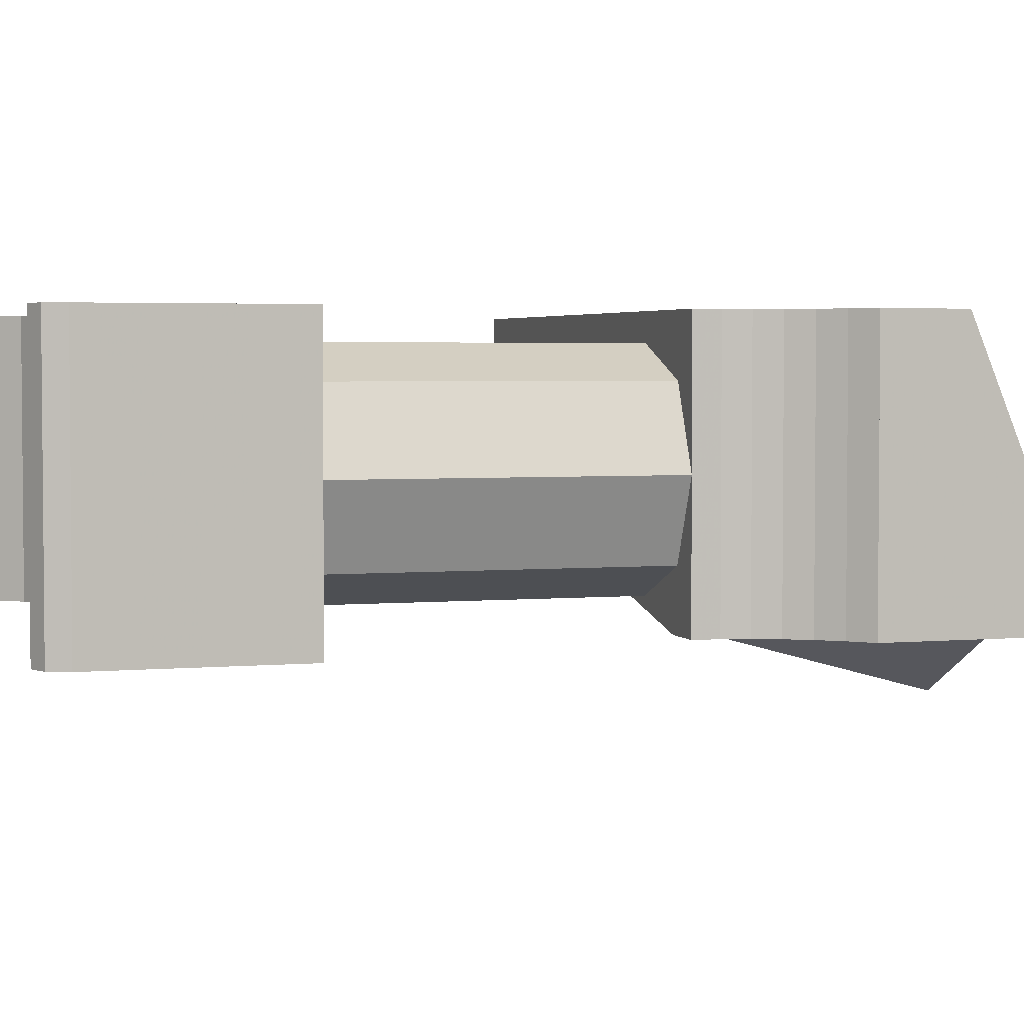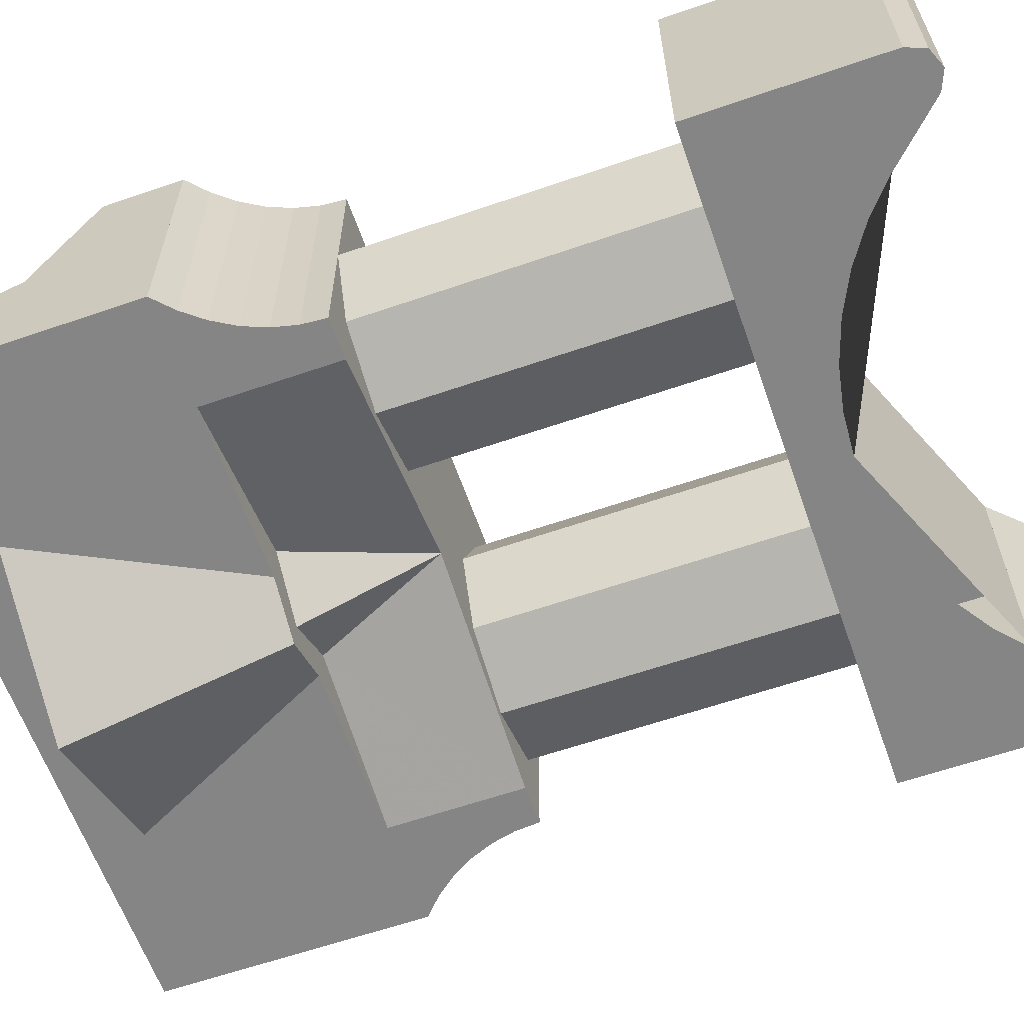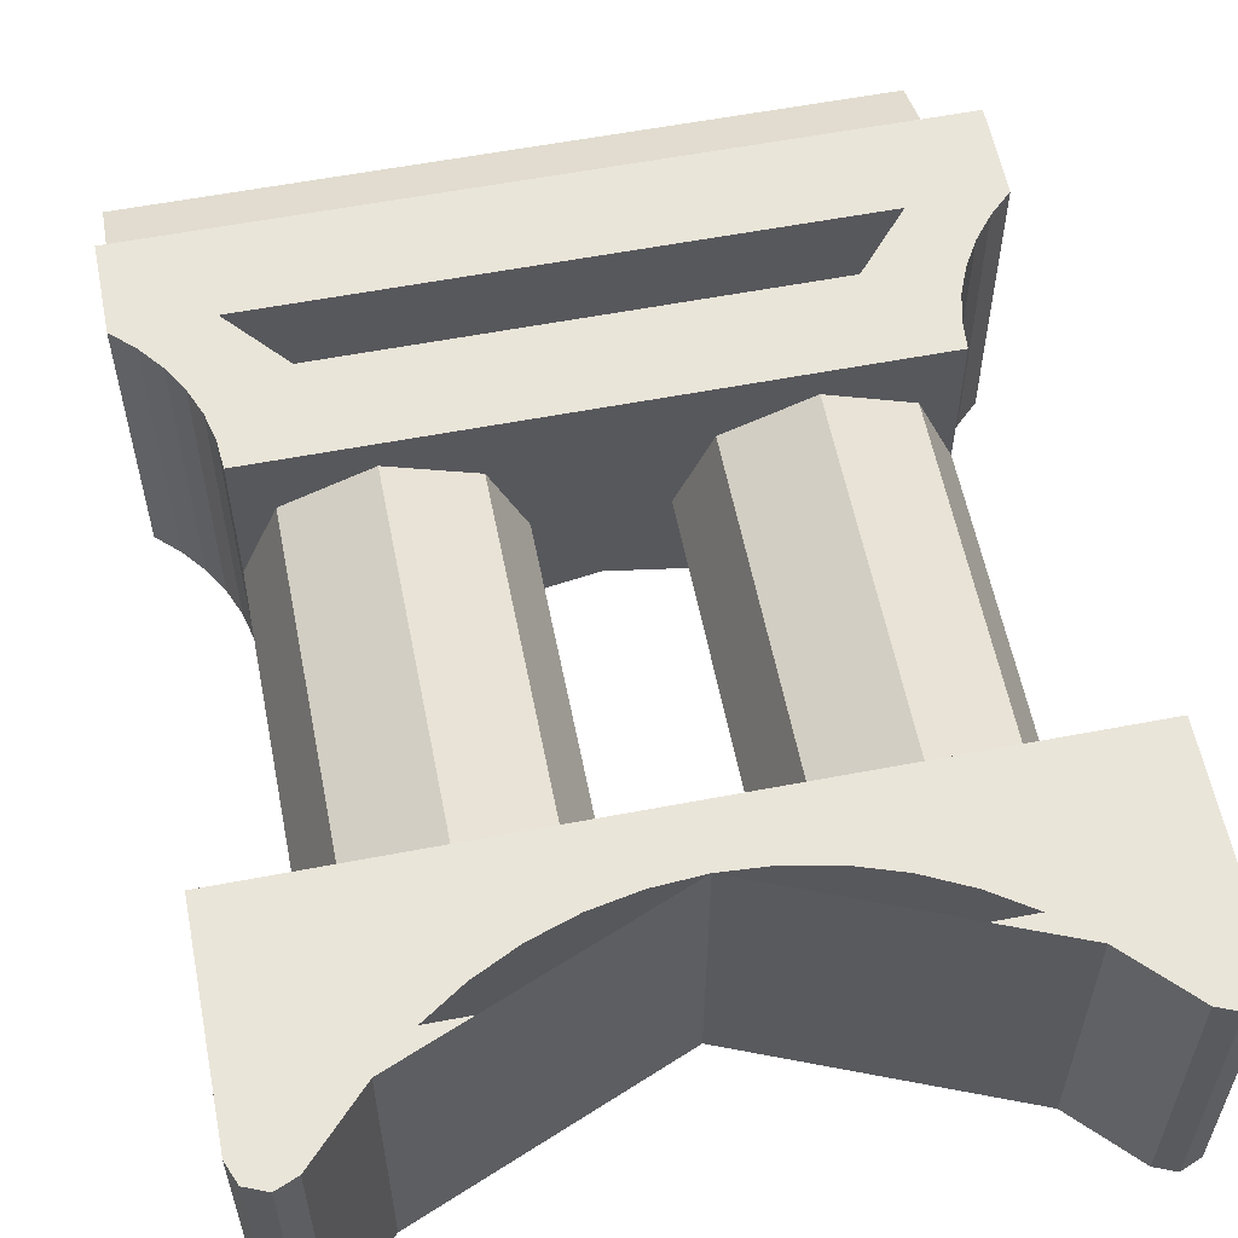
<metadata>
{"format":"obj","ext":"obj","renderer":"f3d","projection":"perspective","resolution":1024,"background":"white","views":[{"elev":3.3,"azim":72.3,"up":"+Y"},{"elev":-61.8,"azim":-70.7,"up":"+Y"},{"elev":58.3,"azim":-11.2,"up":"+Y"}]}
</metadata>
<code>
v 0.4414 -0.1414 -0.3
v 0.5 0 -0.3
v 0.5 0 0.3
v 0.4414 -0.1414 0.3
v 0.3 -0.2 -0.3
v 0.4414 -0.1414 -0.3
v 0.4414 -0.1414 0.3
v 0.3 -0.2 0.3
v 0.1586 -0.1414 -0.3
v 0.3 -0.2 -0.3
v 0.3 -0.2 0.3
v 0.1586 -0.1414 0.3
v 0.1 0 -0.3
v 0.1586 -0.1414 -0.3
v 0.1586 -0.1414 0.3
v 0.1 0 0.3
v 0.1586 0.1414 -0.3
v 0.1 0 -0.3
v 0.1 0 0.3
v 0.1586 0.1414 0.3
v 0.3 0.2 -0.3
v 0.1586 0.1414 -0.3
v 0.1586 0.1414 0.3
v 0.3 0.2 0.3
v 0.4414 0.1414 -0.3
v 0.3 0.2 -0.3
v 0.3 0.2 0.3
v 0.4414 0.1414 0.3
v 0.5 0 -0.3
v 0.4414 0.1414 -0.3
v 0.4414 0.1414 0.3
v 0.5 0 0.3
v -0.1586 -0.1414 -0.3
v -0.1 0 -0.3
v -0.1 0 0.3
v -0.1586 -0.1414 0.3
v -0.3 -0.2 -0.3
v -0.1586 -0.1414 -0.3
v -0.1586 -0.1414 0.3
v -0.3 -0.2 0.3
v -0.4414 -0.1414 -0.3
v -0.3 -0.2 -0.3
v -0.3 -0.2 0.3
v -0.4414 -0.1414 0.3
v -0.5 0 -0.3
v -0.4414 -0.1414 -0.3
v -0.4414 -0.1414 0.3
v -0.5 0 0.3
v -0.4414 0.1414 -0.3
v -0.5 0 -0.3
v -0.5 0 0.3
v -0.4414 0.1414 0.3
v -0.3 0.2 -0.3
v -0.4414 0.1414 -0.3
v -0.4414 0.1414 0.3
v -0.3 0.2 0.3
v -0.1586 0.1414 -0.3
v -0.3 0.2 -0.3
v -0.3 0.2 0.3
v -0.1586 0.1414 0.3
v -0.1 0 -0.3
v -0.1586 0.1414 -0.3
v -0.1586 0.1414 0.3
v -0.1 0 0.3
v -0.625 0.002515 -0.8025
v -0.625 -0.1 -1.05
v 0.625 -0.1 -1.05
v 0.625 0.002515 -0.8025
v -0.625 0.25 -0.7
v -0.625 0.002515 -0.8025
v 0.625 0.002515 -0.8025
v 0.625 0.25 -0.7
v 0.625 -0.1 -0.7
v 0.625 0.002515 -0.8025
v 0.625 -0.1 -1.05
v 0.625 -0.1 -0.7
v 0.625 0.25 -0.7
v 0.625 0.002515 -0.8025
v -0.625 -0.1 -0.7
v -0.625 0.002515 -0.8025
v -0.625 -0.1 -1.05
v -0.625 -0.1 -0.7
v -0.625 0.25 -0.7
v -0.625 0.002515 -0.8025
v -0.5037 -0.25 -0.3461
v -0.5037 0.25 -0.3461
v -0.5 0.25 -0.3
v -0.5 -0.25 -0.3
v -0.5146 -0.25 -0.3915
v -0.5146 0.25 -0.3915
v -0.5037 0.25 -0.3461
v -0.5037 -0.25 -0.3461
v -0.5325 -0.25 -0.4353
v -0.5325 0.25 -0.4353
v -0.5146 0.25 -0.3915
v -0.5146 -0.25 -0.3915
v -0.5572 -0.25 -0.4768
v -0.5572 0.25 -0.4768
v -0.5325 0.25 -0.4353
v -0.5325 -0.25 -0.4353
v -0.5882 -0.25 -0.5152
v -0.5882 0.25 -0.5152
v -0.5572 0.25 -0.4768
v -0.5572 -0.25 -0.4768
v -0.625 -0.25 -0.55
v -0.625 0.25 -0.55
v -0.5882 0.25 -0.5152
v -0.5882 -0.25 -0.5152
v 0.5037 -0.25 -0.3461
v 0.5037 0.25 -0.3461
v 0.5 0.25 -0.3
v 0.5 -0.25 -0.3
v 0.5146 -0.25 -0.3915
v 0.5146 0.25 -0.3915
v 0.5037 0.25 -0.3461
v 0.5037 -0.25 -0.3461
v 0.5325 -0.25 -0.4353
v 0.5325 0.25 -0.4353
v 0.5146 0.25 -0.3915
v 0.5146 -0.25 -0.3915
v 0.5572 -0.25 -0.4768
v 0.5572 0.25 -0.4768
v 0.5325 0.25 -0.4353
v 0.5325 -0.25 -0.4353
v 0.5882 -0.25 -0.5152
v 0.5882 0.25 -0.5152
v 0.5572 0.25 -0.4768
v 0.5572 -0.25 -0.4768
v 0.625 -0.25 -0.55
v 0.625 0.25 -0.55
v 0.5882 0.25 -0.5152
v 0.5882 -0.25 -0.5152
v -0.5037 0.25 -0.3461
v -0.5 0.25 -0.3
v -0.5 0.25 -0.6535
v -0.5146 0.25 -0.3915
v -0.5037 0.25 -0.3461
v -0.5 0.25 -0.6535
v -0.5325 0.25 -0.4353
v -0.5146 0.25 -0.3915
v -0.5 0.25 -0.6535
v -0.5572 0.25 -0.4768
v -0.5325 0.25 -0.4353
v -0.5 0.25 -0.6535
v -0.5882 0.25 -0.5152
v -0.5572 0.25 -0.4768
v -0.5 0.25 -0.6535
v -0.625 0.25 -0.55
v -0.5882 0.25 -0.5152
v -0.5 0.25 -0.6535
v -0.5037 -0.25 -0.3461
v -0.5 -0.25 -0.3
v -0.5 -0.25 -0.6535
v -0.5146 -0.25 -0.3915
v -0.5037 -0.25 -0.3461
v -0.5 -0.25 -0.6535
v -0.5325 -0.25 -0.4353
v -0.5146 -0.25 -0.3915
v -0.5 -0.25 -0.6535
v -0.5572 -0.25 -0.4768
v -0.5325 -0.25 -0.4353
v -0.5 -0.25 -0.6535
v -0.5882 -0.25 -0.5152
v -0.5572 -0.25 -0.4768
v -0.5 -0.25 -0.6535
v -0.625 -0.25 -0.55
v -0.5882 -0.25 -0.5152
v -0.5 -0.25 -0.6535
v 0.5037 0.25 -0.3461
v 0.5 0.25 -0.3
v 0.5 0.25 -0.6535
v 0.5146 0.25 -0.3915
v 0.5037 0.25 -0.3461
v 0.5 0.25 -0.6535
v 0.5325 0.25 -0.4353
v 0.5146 0.25 -0.3915
v 0.5 0.25 -0.6535
v 0.5572 0.25 -0.4768
v 0.5325 0.25 -0.4353
v 0.5 0.25 -0.6535
v 0.5882 0.25 -0.5152
v 0.5572 0.25 -0.4768
v 0.5 0.25 -0.6535
v 0.625 0.25 -0.55
v 0.5882 0.25 -0.5152
v 0.5 0.25 -0.6535
v 0.5037 -0.25 -0.3461
v 0.5 -0.25 -0.3
v 0.5 -0.25 -0.6535
v 0.5146 -0.25 -0.3915
v 0.5037 -0.25 -0.3461
v 0.5 -0.25 -0.6535
v 0.5325 -0.25 -0.4353
v 0.5146 -0.25 -0.3915
v 0.5 -0.25 -0.6535
v 0.5572 -0.25 -0.4768
v 0.5325 -0.25 -0.4353
v 0.5 -0.25 -0.6535
v 0.5882 -0.25 -0.5152
v 0.5572 -0.25 -0.4768
v 0.5 -0.25 -0.6535
v 0.625 -0.25 -0.55
v 0.5882 -0.25 -0.5152
v 0.5 -0.25 -0.6535
v 0.625 -0.25 0.3
v -0.625 -0.25 0.3
v -0.625 0.25 0.3
v 0.625 0.25 0.3
v 0.5 0.25 -0.3
v -0.5 0.25 -0.3
v 0 -0.15 -0.3
v 0 -0.15 -0.3
v -0.5 0.25 -0.3
v -0.5 -0.25 -0.3
v -0.425 -0.25 -0.3
v 0.5 -0.25 -0.3
v 0.5 0.25 -0.3
v 0 -0.15 -0.3
v 0.425 -0.25 -0.3
v -0.625 -0.25 -1.05
v 0.625 -0.25 -1.05
v 0.3 -0.25 -0.95
v -0.3 -0.25 -0.95
v -0.3 -0.25 -0.95
v -0.5 -0.25 -0.6535
v -0.625 -0.25 -0.55
v -0.625 -0.25 -1.05
v -0.1 -0.25 -0.55
v -0.425 -0.25 -0.55
v -0.5 -0.25 -0.6535
v -0.3 -0.25 -0.95
v 0.625 -0.25 -0.55
v 0.5 -0.25 -0.6535
v 0.3 -0.25 -0.95
v 0.625 -0.25 -1.05
v 0.1 -0.25 -0.55
v 0.3 -0.25 -0.95
v 0.5 -0.25 -0.6535
v 0.425 -0.25 -0.55
v 0.625 -0.25 -1.05
v -0.625 -0.25 -1.05
v -0.625 -0.1 -1.05
v 0.625 -0.1 -1.05
v -0.625 -0.25 -0.55
v -0.625 -0.1 -0.7
v -0.625 -0.1 -1.05
v -0.625 -0.25 -1.05
v 0.625 -0.25 -0.55
v 0.625 -0.25 -1.05
v 0.625 -0.1 -1.05
v 0.625 -0.1 -0.7
v 0.625 0.25 -0.55
v 0.625 -0.25 -0.55
v 0.625 -0.1 -0.7
v 0.625 0.25 -0.7
v -0.625 -0.1 -0.7
v -0.625 -0.25 -0.55
v -0.625 0.25 -0.55
v -0.625 0.25 -0.7
v -0.5 0.25 -0.6535
v 0.5 0.25 -0.6535
v 0.625 0.25 -0.7
v -0.625 0.25 -0.7
v 0.5 0.25 -0.6535
v 0.625 0.25 -0.55
v 0.625 0.25 -0.7
v 0.475 0.25 -0.55
v 0.5 0.25 -0.6535
v -0.5 0.25 -0.6535
v -0.475 0.25 -0.55
v -0.625 0.25 -0.7
v -0.625 0.25 -0.55
v -0.5 0.25 -0.6535
v 0 -0.4125 -0.95
v 0.3 -0.25 -0.95
v 0.1 -0.25 -0.55
v 0 -0.3041 -0.55
v -0.1 -0.25 -0.55
v -0.3 -0.25 -0.95
v 0 -0.4125 -0.95
v 0 -0.3041 -0.55
v 0 -0.3041 -0.55
v 0 -0.25 -0.55
v -0.1065 -0.175 -0.55
v -0.1 -0.25 -0.55
v 0.1 -0.25 -0.55
v 0.425 -0.25 -0.55
v 0.1065 -0.175 -0.55
v 0 -0.3041 -0.55
v 0.1 -0.25 -0.55
v 0.1065 -0.175 -0.55
v 0 -0.25 -0.55
v -0.425 -0.25 -0.55
v -0.1 -0.25 -0.55
v -0.1065 -0.175 -0.55
v -0.3 -0.25 -0.95
v 0.3 -0.25 -0.95
v 0 -0.4125 -0.95
v 0.475 -0.1 -0.55
v -0.475 -0.1 -0.55
v -0.3875 -0.1 -0.45
v 0.3875 -0.1 -0.45
v 0.475 0.25 -0.55
v -0.475 0.25 -0.55
v -0.475 -0.1 -0.55
v 0.475 -0.1 -0.55
v 0.3875 0.25 -0.45
v 0.3875 -0.1 -0.45
v -0.3875 -0.1 -0.45
v -0.3875 0.25 -0.45
v 0.475 0.25 -0.55
v 0.475 -0.1 -0.55
v 0.3875 -0.1 -0.45
v 0.3875 0.25 -0.45
v -0.3875 0.25 -0.45
v -0.3875 -0.1 -0.45
v -0.475 -0.1 -0.55
v -0.475 0.25 -0.55
v 0.3875 0.25 -0.45
v -0.3875 0.25 -0.45
v -0.5 0.25 -0.3
v 0.5 0.25 -0.3
v -0.625 0.25 0.4
v 0.625 0.25 0.4
v 0.625 0.25 0.3
v -0.625 0.25 0.3
v 0.625 -0.25 0.3
v 0.625 -0.25 0.4
v -0.625 -0.25 0.4
v -0.625 -0.25 0.3
v 0.625 -0.25 0.3
v 0.625 0.25 0.3
v 0.625 0.25 0.65
v 0.625 -0.25 0.65
v -0.625 -0.25 0.65
v -0.625 0.25 0.65
v -0.625 0.25 0.3
v -0.625 -0.25 0.3
v 0.5 0.25 -0.3
v 0.5 0.25 -0.6535
v 0.475 0.25 -0.55
v 0.475 0.25 -0.55
v 0.3875 0.25 -0.45
v 0.5 0.25 -0.3
v -0.5 0.25 -0.6535
v -0.5 0.25 -0.3
v -0.475 0.25 -0.55
v -0.3875 0.25 -0.45
v -0.475 0.25 -0.55
v -0.5 0.25 -0.3
v 0.5 -0.25 -0.6535
v 0.5 -0.25 -0.3
v 0.425 -0.25 -0.3
v 0.425 -0.25 -0.55
v -0.425 -0.25 -0.3
v -0.5 -0.25 -0.3
v -0.5 -0.25 -0.6535
v -0.425 -0.25 -0.55
v 0.1065 -0.175 -0.55
v 0.425 -0.25 -0.55
v 0.425 -0.25 -0.3
v 0 -0.15 -0.3
v -0.425 -0.25 -0.3
v -0.425 -0.25 -0.55
v -0.1065 -0.175 -0.55
v 0 -0.15 -0.3
v 0 -0.15 -0.3
v 0 -0.25 -0.55
v 0.1065 -0.175 -0.55
v 0 -0.25 -0.55
v 0 -0.15 -0.3
v -0.1065 -0.175 -0.55
v 0.08156 -0.25 0.4054
v 0 -0.25 0.4
v 0.625 -0.25 0.4
v 0.1618 -0.25 0.4213
v 0.08156 -0.25 0.4054
v 0.625 -0.25 0.4
v 0.2392 -0.25 0.4476
v 0.1618 -0.25 0.4213
v 0.625 -0.25 0.4
v 0.3125 -0.25 0.4838
v 0.2392 -0.25 0.4476
v 0.625 -0.25 0.4
v 0.3805 -0.25 0.5291
v 0.3125 -0.25 0.4838
v 0.625 -0.25 0.4
v 0.4419 -0.25 0.5831
v 0.3805 -0.25 0.5291
v 0.625 -0.25 0.4
v 0.08156 0.25 0.4054
v 0 0.25 0.4
v 0.625 0.25 0.4
v 0.1618 0.25 0.4213
v 0.08156 0.25 0.4054
v 0.625 0.25 0.4
v 0.2392 0.25 0.4476
v 0.1618 0.25 0.4213
v 0.625 0.25 0.4
v 0.3125 0.25 0.4838
v 0.2392 0.25 0.4476
v 0.625 0.25 0.4
v 0.3805 0.25 0.5291
v 0.3125 0.25 0.4838
v 0.625 0.25 0.4
v 0.4419 0.25 0.5831
v 0.3805 0.25 0.5291
v 0.625 0.25 0.4
v -0.08156 -0.25 0.4054
v 0 -0.25 0.4
v -0.625 -0.25 0.4
v -0.1618 -0.25 0.4213
v -0.08156 -0.25 0.4054
v -0.625 -0.25 0.4
v -0.2392 -0.25 0.4476
v -0.1618 -0.25 0.4213
v -0.625 -0.25 0.4
v -0.3125 -0.25 0.4838
v -0.2392 -0.25 0.4476
v -0.625 -0.25 0.4
v -0.3805 -0.25 0.5291
v -0.3125 -0.25 0.4838
v -0.625 -0.25 0.4
v -0.4419 -0.25 0.5831
v -0.3805 -0.25 0.5291
v -0.625 -0.25 0.4
v -0.08156 0.25 0.4054
v 0 0.25 0.4
v -0.625 0.25 0.4
v -0.1618 0.25 0.4213
v -0.08156 0.25 0.4054
v -0.625 0.25 0.4
v -0.2392 0.25 0.4476
v -0.1618 0.25 0.4213
v -0.625 0.25 0.4
v -0.3125 0.25 0.4838
v -0.2392 0.25 0.4476
v -0.625 0.25 0.4
v -0.3805 0.25 0.5291
v -0.3125 0.25 0.4838
v -0.625 0.25 0.4
v -0.4419 0.25 0.5831
v -0.3805 0.25 0.5291
v -0.625 0.25 0.4
v 0 -0.25 0.4001
v -0.4419 -0.25 0.5831
v -0.4419 0.25 0.5831
v 0 0.25 0.4001
v 0.4419 -0.25 0.5831
v 0 -0.25 0.4001
v 0 0.25 0.4001
v 0.4419 0.25 0.5831
v -0.6104 0.25 0.6854
v -0.575 0.25 0.7
v -0.5396 0.25 0.6854
v -0.625 0.25 0.65
v -0.6104 -0.25 0.6854
v -0.575 -0.25 0.7
v -0.5396 -0.25 0.6854
v -0.625 -0.25 0.65
v 0.6104 0.25 0.6854
v 0.575 0.25 0.7
v 0.5396 0.25 0.6854
v 0.625 0.25 0.65
v 0.6104 -0.25 0.6854
v 0.575 -0.25 0.7
v 0.5396 -0.25 0.6854
v 0.625 -0.25 0.65
v 0.6104 -0.25 0.6854
v 0.625 -0.25 0.65
v 0.625 0.25 0.65
v 0.6104 0.25 0.6854
v 0.575 -0.25 0.7
v 0.6104 -0.25 0.6854
v 0.6104 0.25 0.6854
v 0.575 0.25 0.7
v 0.5396 -0.25 0.6854
v 0.575 -0.25 0.7
v 0.575 0.25 0.7
v 0.5396 0.25 0.6854
v -0.6104 -0.25 0.6854
v -0.625 -0.25 0.65
v -0.625 0.25 0.65
v -0.6104 0.25 0.6854
v -0.575 -0.25 0.7
v -0.6104 -0.25 0.6854
v -0.6104 0.25 0.6854
v -0.575 0.25 0.7
v -0.5396 -0.25 0.6854
v -0.575 -0.25 0.7
v -0.575 0.25 0.7
v -0.5396 0.25 0.6854
v 0.625 -0.25 0.4
v 0.625 -0.25 0.65
v 0.5396 -0.25 0.6854
v 0.4419 -0.25 0.5831
v 0.5396 0.25 0.6854
v 0.625 0.25 0.65
v 0.625 0.25 0.4
v 0.4419 0.25 0.5831
v -0.5396 -0.25 0.6854
v -0.625 -0.25 0.65
v -0.625 -0.25 0.4
v -0.4419 -0.25 0.5831
v -0.625 0.25 0.4
v -0.625 0.25 0.65
v -0.5396 0.25 0.6854
v -0.4419 0.25 0.5831
v 0.5396 -0.25 0.6854
v 0.5396 0.25 0.6854
v 0.4419 0.25 0.5831
v 0.4419 -0.25 0.5831
v -0.4419 -0.25 0.5831
v -0.4419 0.25 0.5831
v -0.5396 0.25 0.6854
v -0.5396 -0.25 0.6854
g mesh1625801
f 1 2 3
f 3 4 1
f 5 6 7
f 7 8 5
f 9 10 11
f 11 12 9
f 13 14 15
f 15 16 13
f 17 18 19
f 19 20 17
f 21 22 23
f 23 24 21
f 25 26 27
f 27 28 25
f 29 30 31
f 31 32 29
g mesh1625807
f 33 34 35
f 35 36 33
f 37 38 39
f 39 40 37
f 41 42 43
f 43 44 41
f 45 46 47
f 47 48 45
f 49 50 51
f 51 52 49
f 53 54 55
f 55 56 53
f 57 58 59
f 59 60 57
f 61 62 63
f 63 64 61
g mesh1625813
f 65 67 66
f 67 65 68
f 69 71 70
f 71 69 72
g mesh1625817
f 73 75 74
f 76 78 77
g mesh1625819
f 79 80 81
f 82 83 84
g mesh1625824
f 85 87 86
f 87 85 88
f 89 91 90
f 91 89 92
f 93 95 94
f 95 93 96
f 97 99 98
f 99 97 100
f 101 103 102
f 103 101 104
f 105 107 106
f 107 105 108
g mesh1625830
f 109 110 111
f 111 112 109
f 113 114 115
f 115 116 113
f 117 118 119
f 119 120 117
f 121 122 123
f 123 124 121
f 125 126 127
f 127 128 125
f 129 130 131
f 131 132 129
g mesh1625833
f 133 134 135
f 136 137 138
f 139 140 141
f 142 143 144
f 145 146 147
f 148 149 150
g mesh1625835
f 151 153 152
f 154 156 155
f 157 159 158
f 160 162 161
f 163 165 164
f 166 168 167
g mesh1625837
f 169 171 170
f 172 174 173
f 175 177 176
f 178 180 179
f 181 183 182
f 184 186 185
g mesh1625839
f 187 188 189
f 190 191 192
f 193 194 195
f 196 197 198
f 199 200 201
f 202 203 204
g mesh1625842
f 205 206 207
f 207 208 205
f 209 210 211
f 212 213 214
f 214 215 212
f 216 217 218
f 218 219 216
f 220 221 222
f 222 223 220
f 224 225 226
f 226 227 224
f 228 229 230
f 230 231 228
f 232 233 234
f 234 235 232
f 236 237 238
f 238 239 236
g mesh1625844
f 240 241 242
f 242 243 240
f 244 245 246
f 246 247 244
f 248 249 250
f 250 251 248
f 252 253 254
f 254 255 252
f 256 257 258
f 258 259 256
f 260 261 262
f 262 263 260
f 264 265 266
f 267 268 269
f 269 270 267
f 271 272 273
f 274 275 276
f 276 277 274
f 278 279 280
f 280 281 278
f 282 283 284
f 284 285 282
f 286 287 288
f 289 290 291
f 291 292 289
f 293 294 295
f 296 297 298
f 299 300 301
f 301 302 299
g mesh1625846
f 303 304 305
f 305 306 303
g mesh1625848
f 307 308 309
f 309 310 307
g mesh1625850
f 311 312 313
f 313 314 311
g mesh1625852
f 315 316 317
f 317 318 315
f 319 320 321
f 321 322 319
f 323 324 325
f 325 326 323
f 327 328 329
f 329 330 327
g mesh1625854
f 331 332 333
f 333 334 331
g mesh1625856
f 335 336 337
f 337 338 335
f 339 340 341
f 342 343 344
f 345 346 347
f 348 349 350
f 351 352 353
f 353 354 351
f 355 356 357
f 357 358 355
f 359 360 361
f 361 362 359
f 363 364 365
f 365 366 363
f 367 368 369
f 370 371 372
g mesh1625859
f 373 374 375
f 376 377 378
f 379 380 381
f 382 383 384
f 385 386 387
f 388 389 390
g mesh1625861
f 391 393 392
f 394 396 395
f 397 399 398
f 400 402 401
f 403 405 404
f 406 408 407
g mesh1625863
f 409 411 410
f 412 414 413
f 415 417 416
f 418 420 419
f 421 423 422
f 424 426 425
g mesh1625865
f 427 428 429
f 430 431 432
f 433 434 435
f 436 437 438
f 439 440 441
f 442 443 444
g mesh1625869
f 445 447 446
f 447 445 448
f 449 451 450
f 451 449 452
g mesh1625873
f 453 454 455
f 455 456 453
g mesh1625875
f 457 459 458
f 459 457 460
g mesh1625877
f 461 463 462
f 463 461 464
g mesh1625879
f 465 466 467
f 467 468 465
g mesh1625883
f 469 470 471
f 471 472 469
f 473 474 475
f 475 476 473
f 477 478 479
f 479 480 477
g mesh1625889
f 481 483 482
f 483 481 484
f 485 487 486
f 487 485 488
f 489 491 490
f 491 489 492
g mesh1625893
f 493 494 495
f 495 496 493
f 497 498 499
f 499 500 497
f 501 502 503
f 503 504 501
f 505 506 507
f 507 508 505
g mesh1625894
f 509 510 511
f 511 512 509
g mesh1625896
f 513 514 515
f 515 516 513

</code>
